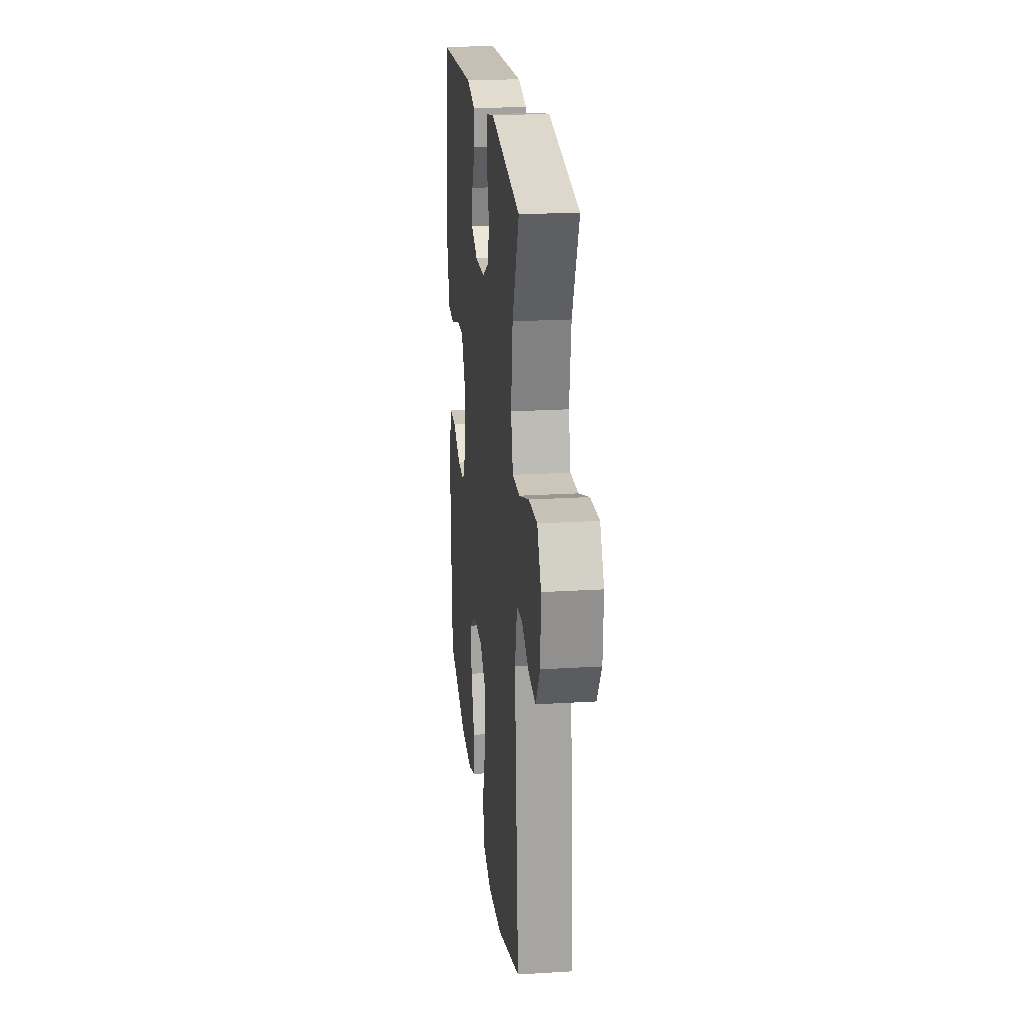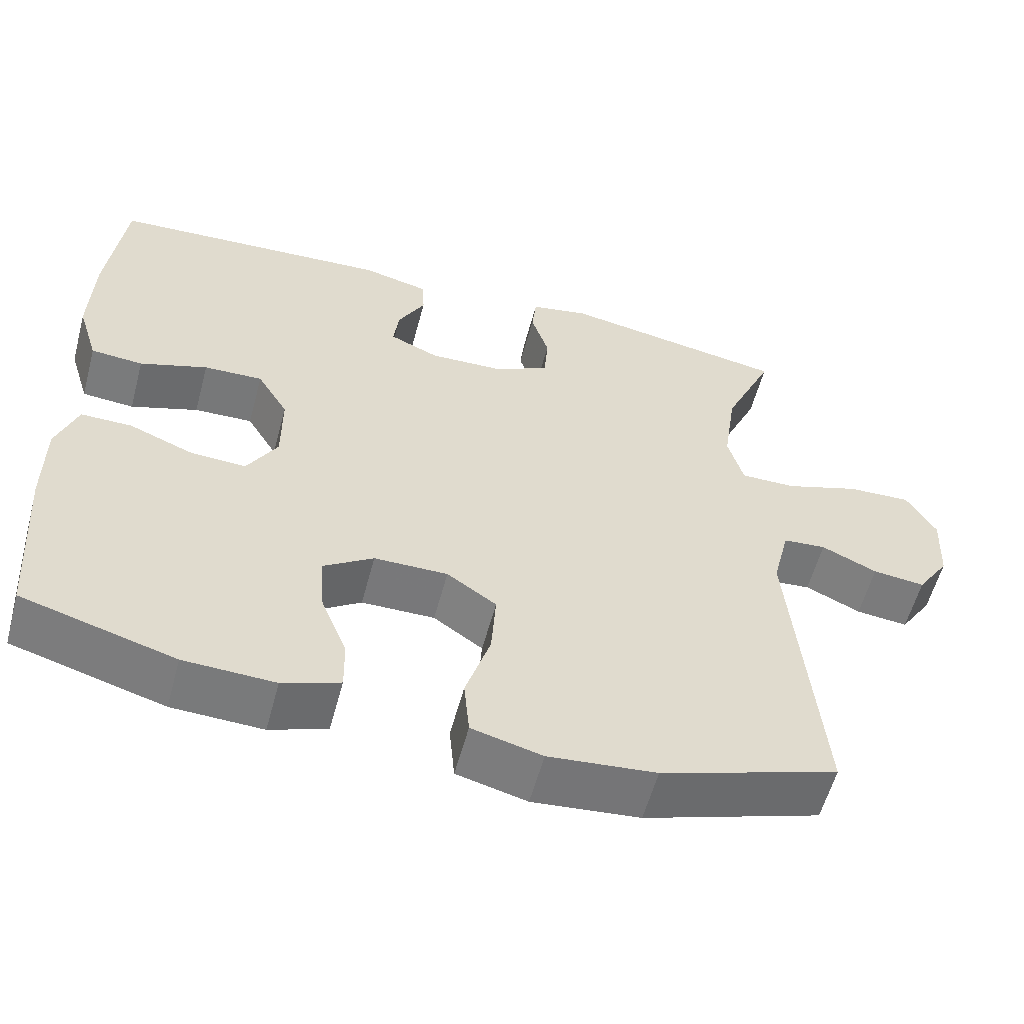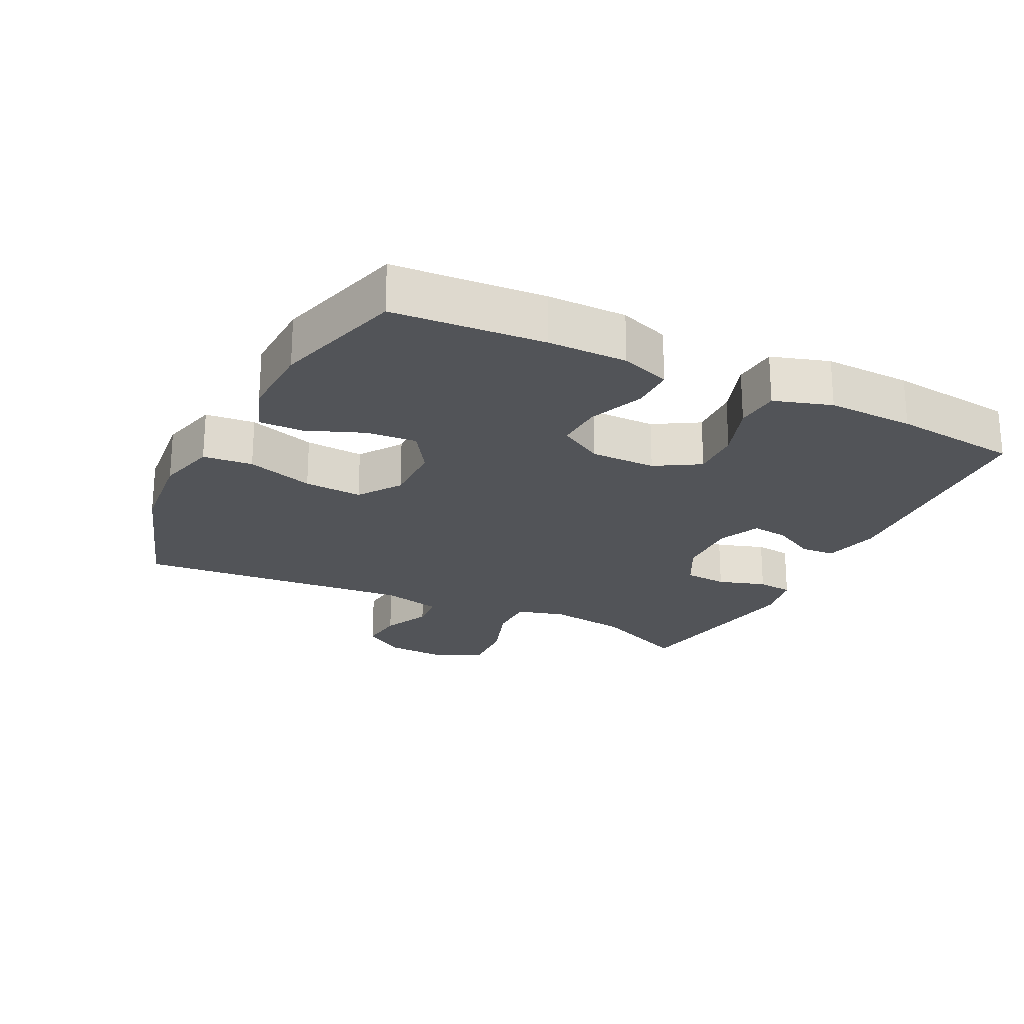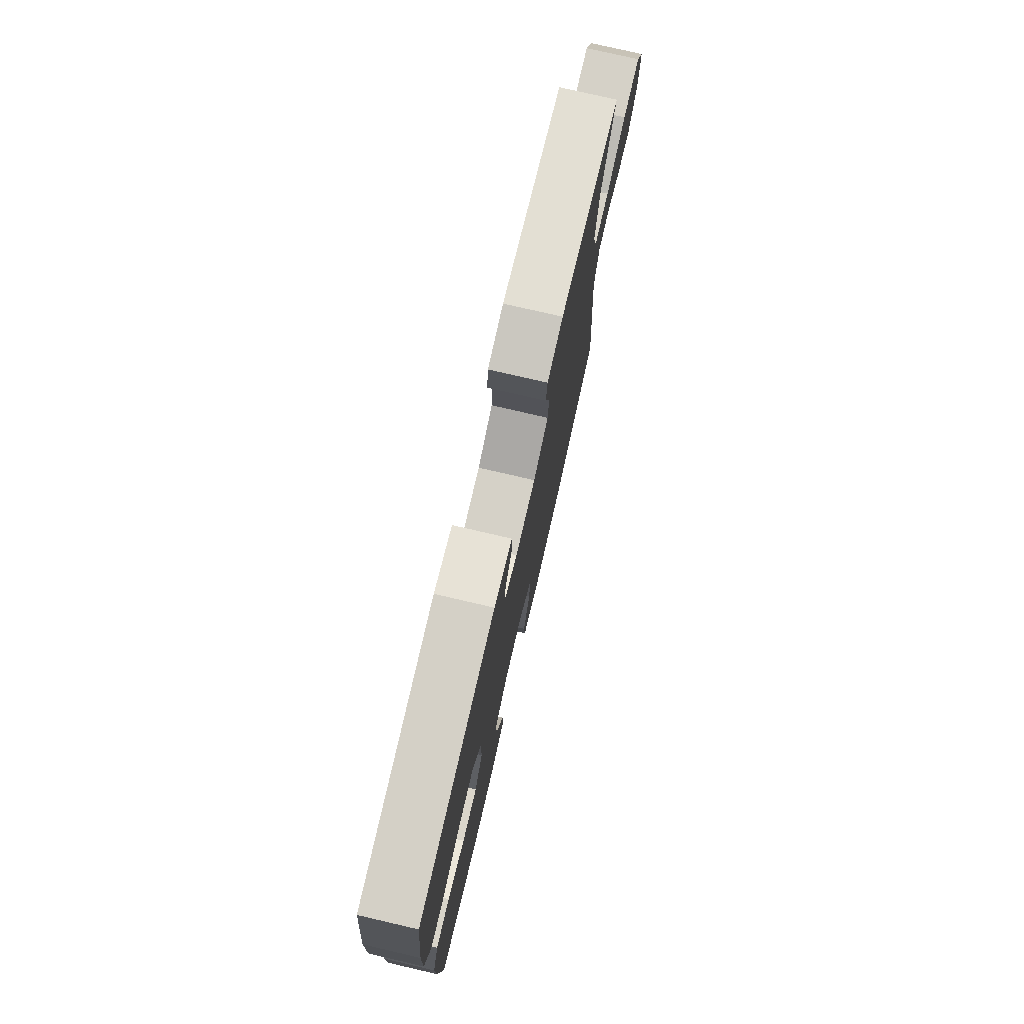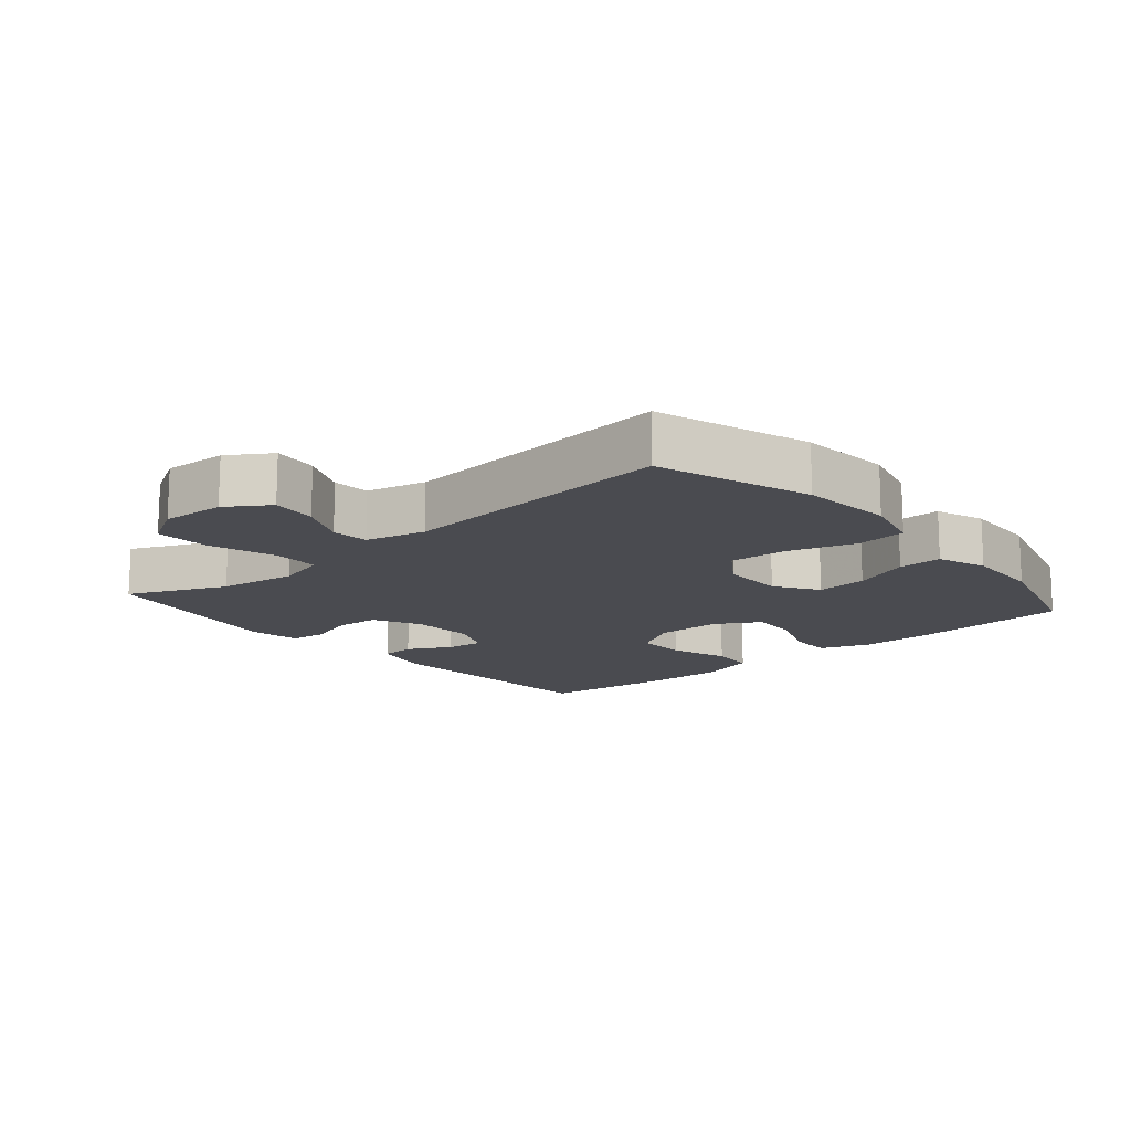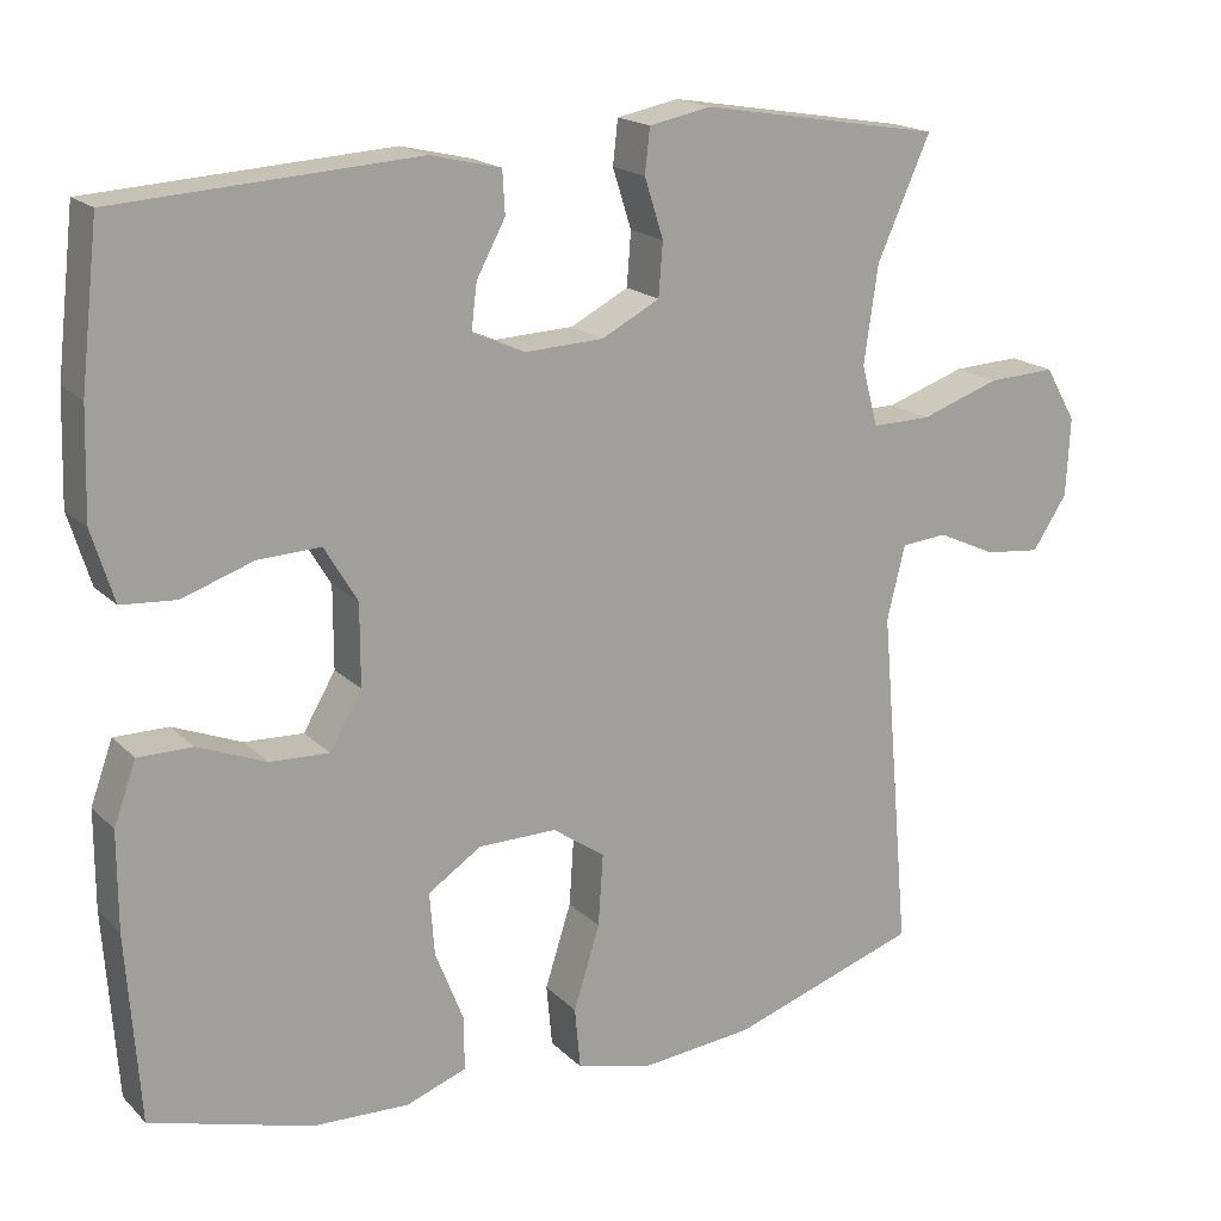
<metadata>
{"format":"obj","ext":"obj","renderer":"f3d","projection":"perspective","resolution":1024,"background":"white","views":[{"elev":21.7,"azim":83.9,"up":"+Z"},{"elev":-57.7,"azim":-15.0,"up":"+Z"},{"elev":-22.8,"azim":-116.3,"up":"+Y"},{"elev":76.7,"azim":-76.9,"up":"+Z"},{"elev":-14.6,"azim":130.5,"up":"+Y"},{"elev":18.0,"azim":-29.6,"up":"+Z"}]}
</metadata>
<code>
v -0.5 0.07 -0.5
v -0.516 0.07 -0.272
v -0.516 0.07 -0.153
v -0.489 0.07 -0.078
v -0.423 0.07 -0.078
v -0.34 0.07 -0.111
v -0.268 0.07 -0.114
v -0.229 0.07 -0.047
v -0.229 0.07 0.052
v -0.269 0.07 0.119
v -0.345 0.07 0.116
v -0.432 0.07 0.086
v -0.499 0.07 0.091
v -0.526 0.07 0.178
v -0.522 0.07 0.309
v -0.5 0.07 0.5
v -0.136 0.07 0.523
v -0.05 0.07 0.503
v -0.047 0.07 0.451
v -0.082 0.07 0.386
v -0.089 0.07 0.33
v -0.025 0.07 0.302
v 0.071 0.07 0.306
v 0.142 0.07 0.343
v 0.147 0.07 0.408
v 0.124 0.07 0.48
v 0.13 0.07 0.534
v 0.206 0.07 0.549
v 0.5 0.07 0.5
v 0.435 0.07 0.354
v 0.418 0.07 0.236
v 0.438 0.07 0.162
v 0.51 0.07 0.163
v 0.607 0.07 0.196
v 0.69 0.07 0.2
v 0.728 0.07 0.134
v 0.723 0.07 0.038
v 0.681 0.07 -0.026
v 0.613 0.07 -0.019
v 0.541 0.07 0.014
v 0.485 0.07 0.009
v 0.463 0.07 -0.081
v 0.5 0.07 -0.5
v 0.27 0.07 -0.577
v 0.131 0.07 -0.591
v 0.04 0.07 -0.568
v 0.033 0.07 -0.493
v 0.065 0.07 -0.392
v 0.071 0.07 -0.304
v 0.007 0.07 -0.26
v -0.088 0.07 -0.261
v -0.153 0.07 -0.304
v -0.147 0.07 -0.381
v -0.113 0.07 -0.467
v -0.112 0.07 -0.533
v -0.186 0.07 -0.56
v -0.303 0.07 -0.556
v -0.5 0 -0.5
v -0.516 0 -0.272
v -0.516 0 -0.153
v -0.489 0 -0.078
v -0.423 0 -0.078
v -0.34 0 -0.111
v -0.268 0 -0.114
v -0.229 0 -0.047
v -0.229 0 0.052
v -0.269 0 0.119
v -0.345 0 0.116
v -0.432 0 0.086
v -0.499 0 0.091
v -0.526 0 0.178
v -0.522 0 0.309
v -0.5 0 0.5
v -0.136 0 0.523
v -0.05 0 0.503
v -0.047 0 0.451
v -0.082 0 0.386
v -0.089 0 0.33
v -0.025 0 0.302
v 0.071 0 0.306
v 0.142 0 0.343
v 0.147 0 0.408
v 0.124 0 0.48
v 0.13 0 0.534
v 0.206 0 0.549
v 0.5 0 0.5
v 0.435 0 0.354
v 0.418 0 0.236
v 0.438 0 0.162
v 0.51 0 0.163
v 0.607 0 0.196
v 0.69 0 0.2
v 0.728 0 0.134
v 0.723 0 0.038
v 0.681 0 -0.026
v 0.613 0 -0.019
v 0.541 0 0.014
v 0.485 0 0.009
v 0.463 0 -0.081
v 0.5 0 -0.5
v 0.27 0 -0.577
v 0.131 0 -0.591
v 0.04 0 -0.568
v 0.033 0 -0.493
v 0.065 0 -0.392
v 0.071 0 -0.304
v 0.007 0 -0.26
v -0.088 0 -0.261
v -0.153 0 -0.304
v -0.147 0 -0.381
v -0.113 0 -0.467
v -0.112 0 -0.533
v -0.186 0 -0.56
v -0.303 0 -0.556
f 4 5 6
f 3 4 6
f 2 3 6
f 1 2 6
f 57 1 6
f 56 57 6
f 55 56 6
f 54 55 6
f 53 54 6
f 52 53 6 7
f 51 52 7 8
f 50 51 8 9
f 49 50 9 10
f 46 47 48
f 45 46 48
f 44 45 48
f 43 44 48
f 42 43 48
f 41 42 48 49
f 38 39 40
f 37 38 40
f 36 37 40
f 35 36 40
f 34 35 40
f 33 34 40
f 32 33 40 41
f 28 29 30
f 27 28 30
f 26 27 30
f 25 26 30
f 24 25 30 31
f 23 24 31 32
f 18 19 20
f 17 18 20
f 16 17 20
f 15 16 20
f 14 15 20
f 13 14 20
f 12 13 20
f 11 12 20
f 10 11 20 21
f 41 49 10
f 32 41 10
f 23 32 10
f 22 23 10
f 10 21 22
f 63 62 61
f 63 61 60
f 63 60 59
f 63 59 58
f 63 58 114
f 63 114 113
f 63 113 112
f 63 112 111
f 63 111 110
f 64 63 110 109
f 65 64 109 108
f 66 65 108 107
f 67 66 107 106
f 105 104 103
f 105 103 102
f 105 102 101
f 105 101 100
f 105 100 99
f 106 105 99 98
f 97 96 95
f 97 95 94
f 97 94 93
f 97 93 92
f 97 92 91
f 97 91 90
f 98 97 90 89
f 87 86 85
f 87 85 84
f 87 84 83
f 87 83 82
f 88 87 82 81
f 89 88 81 80
f 77 76 75
f 77 75 74
f 77 74 73
f 77 73 72
f 77 72 71
f 77 71 70
f 77 70 69
f 77 69 68
f 78 77 68 67
f 67 106 98
f 67 98 89
f 67 89 80
f 67 80 79
f 79 78 67
f 1 58 59 2
f 2 59 60 3
f 3 60 61 4
f 4 61 62 5
f 5 62 63 6
f 6 63 64 7
f 7 64 65 8
f 8 65 66 9
f 9 66 67 10
f 10 67 68 11
f 11 68 69 12
f 12 69 70 13
f 13 70 71 14
f 14 71 72 15
f 15 72 73 16
f 16 73 74 17
f 17 74 75 18
f 18 75 76 19
f 19 76 77 20
f 20 77 78 21
f 21 78 79 22
f 22 79 80 23
f 23 80 81 24
f 24 81 82 25
f 25 82 83 26
f 26 83 84 27
f 27 84 85 28
f 28 85 86 29
f 29 86 87 30
f 30 87 88 31
f 31 88 89 32
f 32 89 90 33
f 33 90 91 34
f 34 91 92 35
f 35 92 93 36
f 36 93 94 37
f 37 94 95 38
f 38 95 96 39
f 39 96 97 40
f 40 97 98 41
f 41 98 99 42
f 42 99 100 43
f 43 100 101 44
f 44 101 102 45
f 45 102 103 46
f 46 103 104 47
f 47 104 105 48
f 48 105 106 49
f 49 106 107 50
f 50 107 108 51
f 51 108 109 52
f 52 109 110 53
f 53 110 111 54
f 54 111 112 55
f 55 112 113 56
f 56 113 114 57
f 57 114 58 1

</code>
